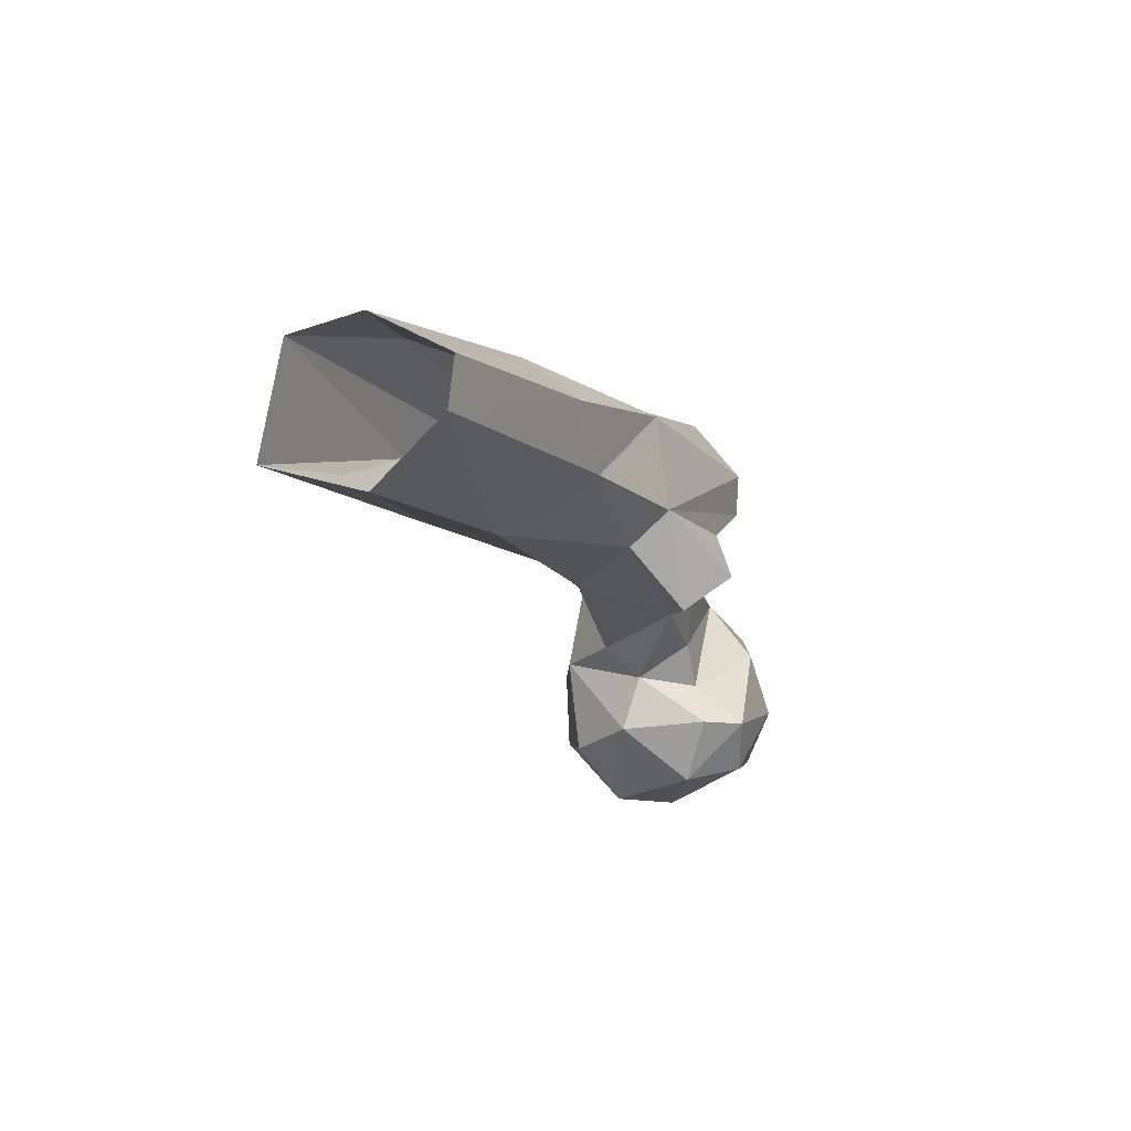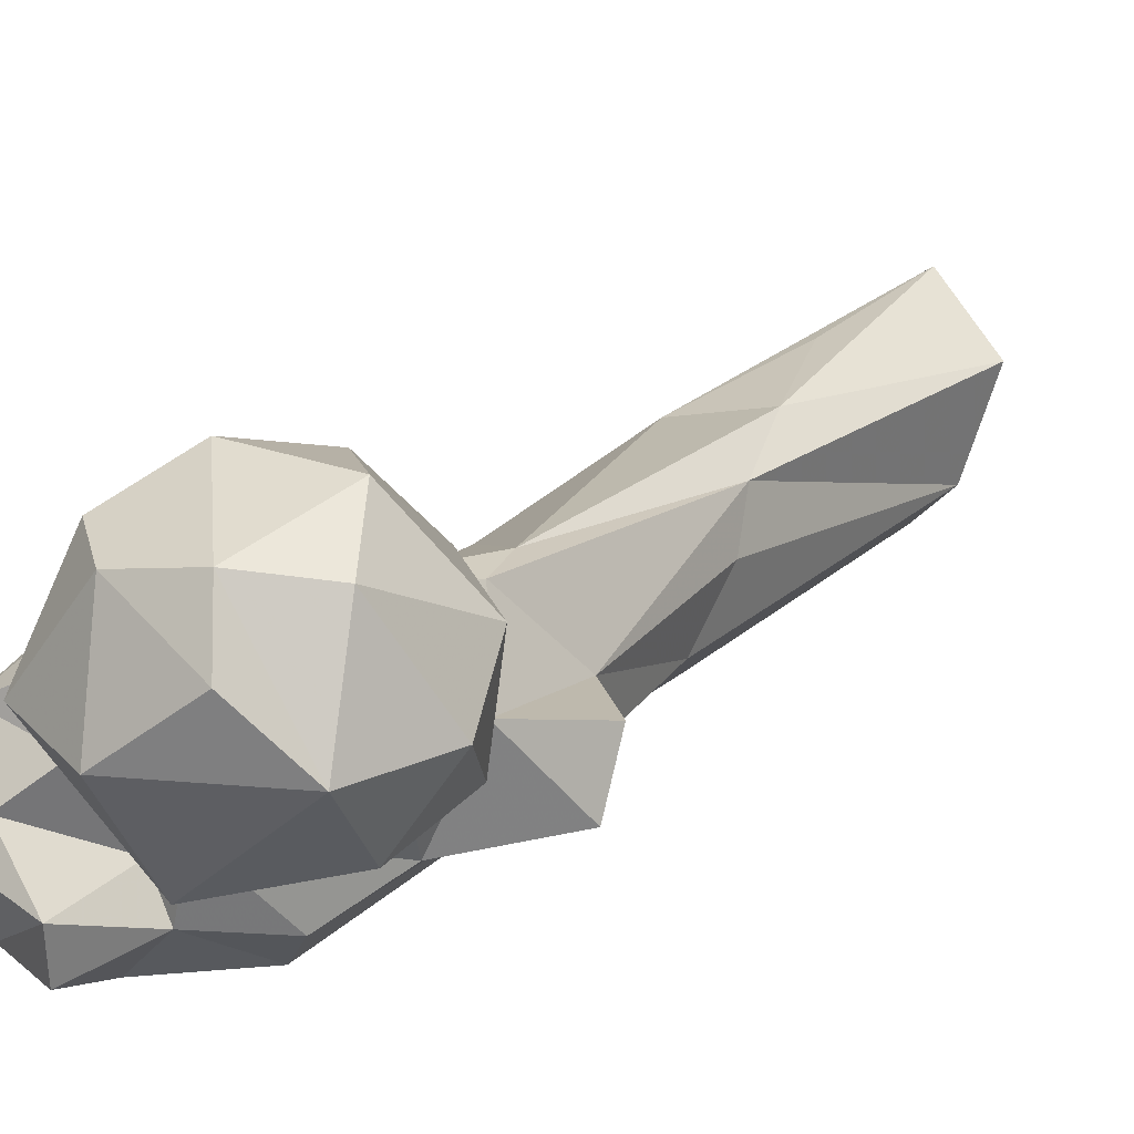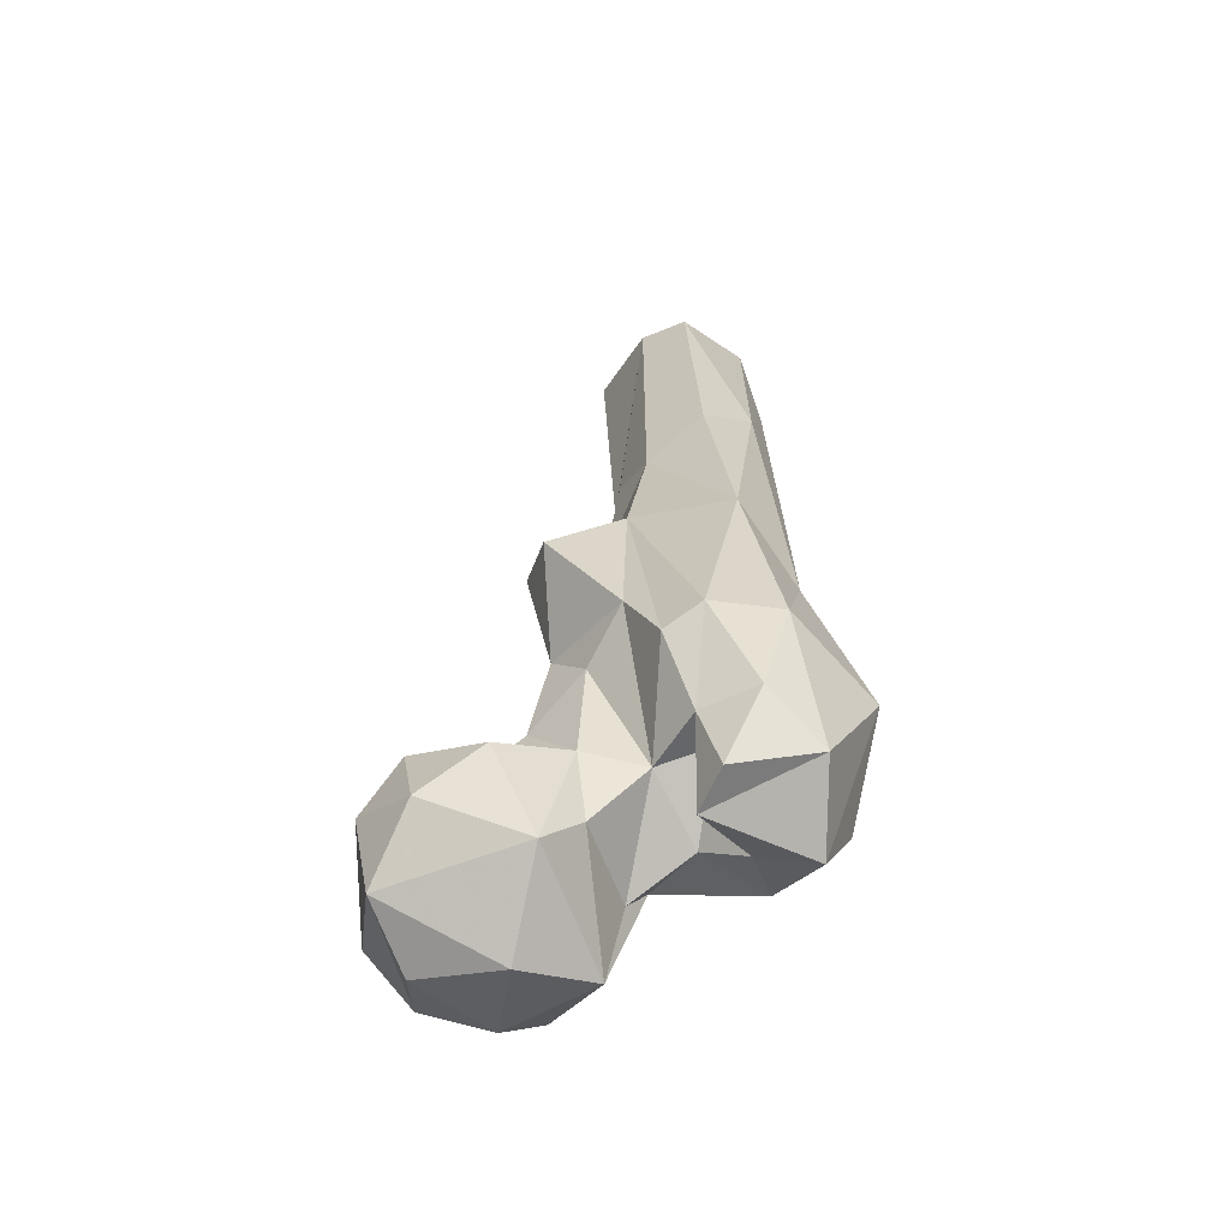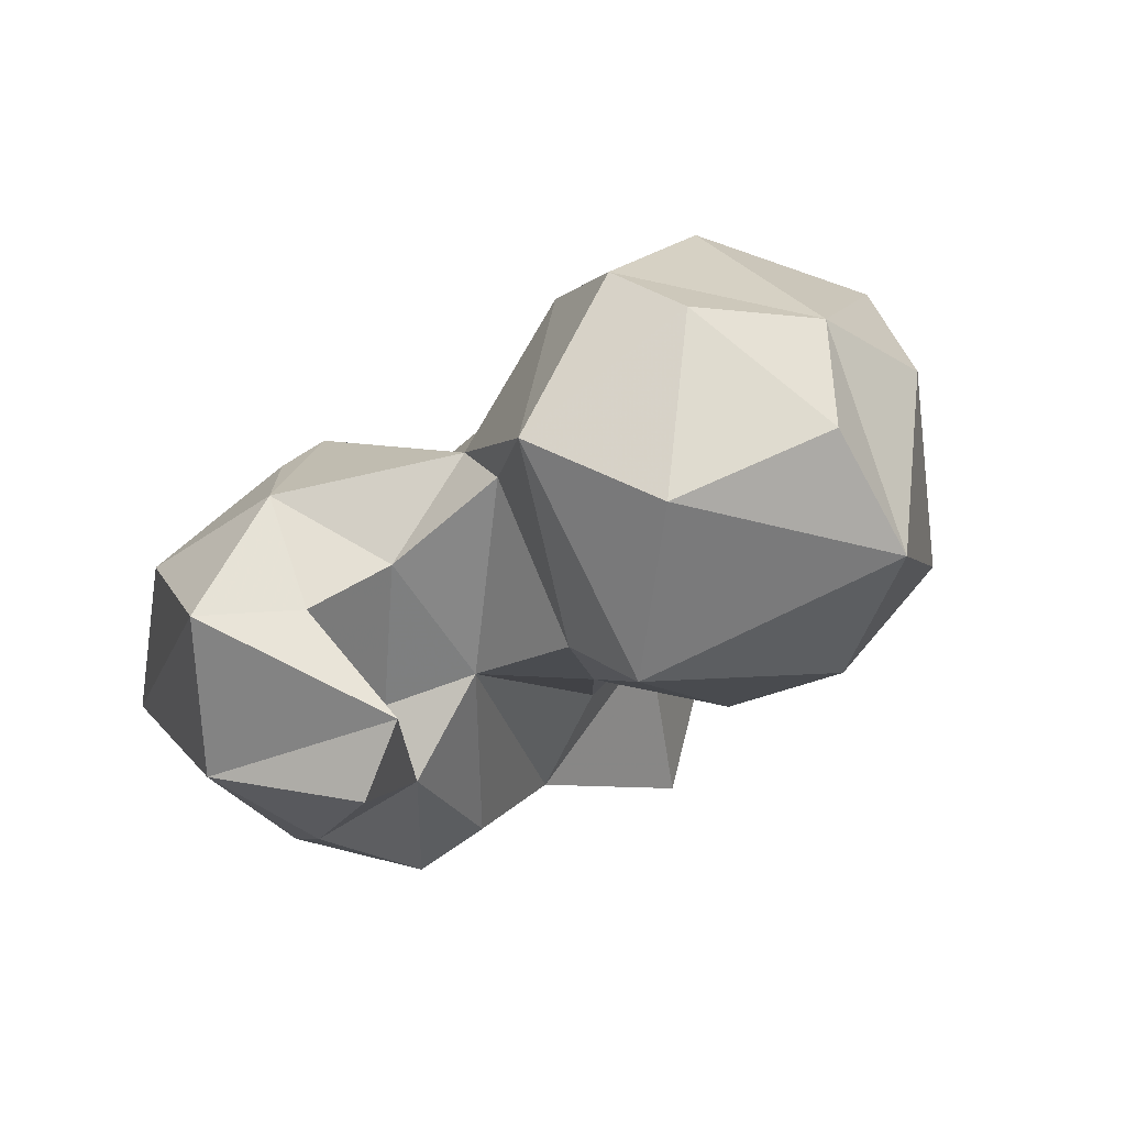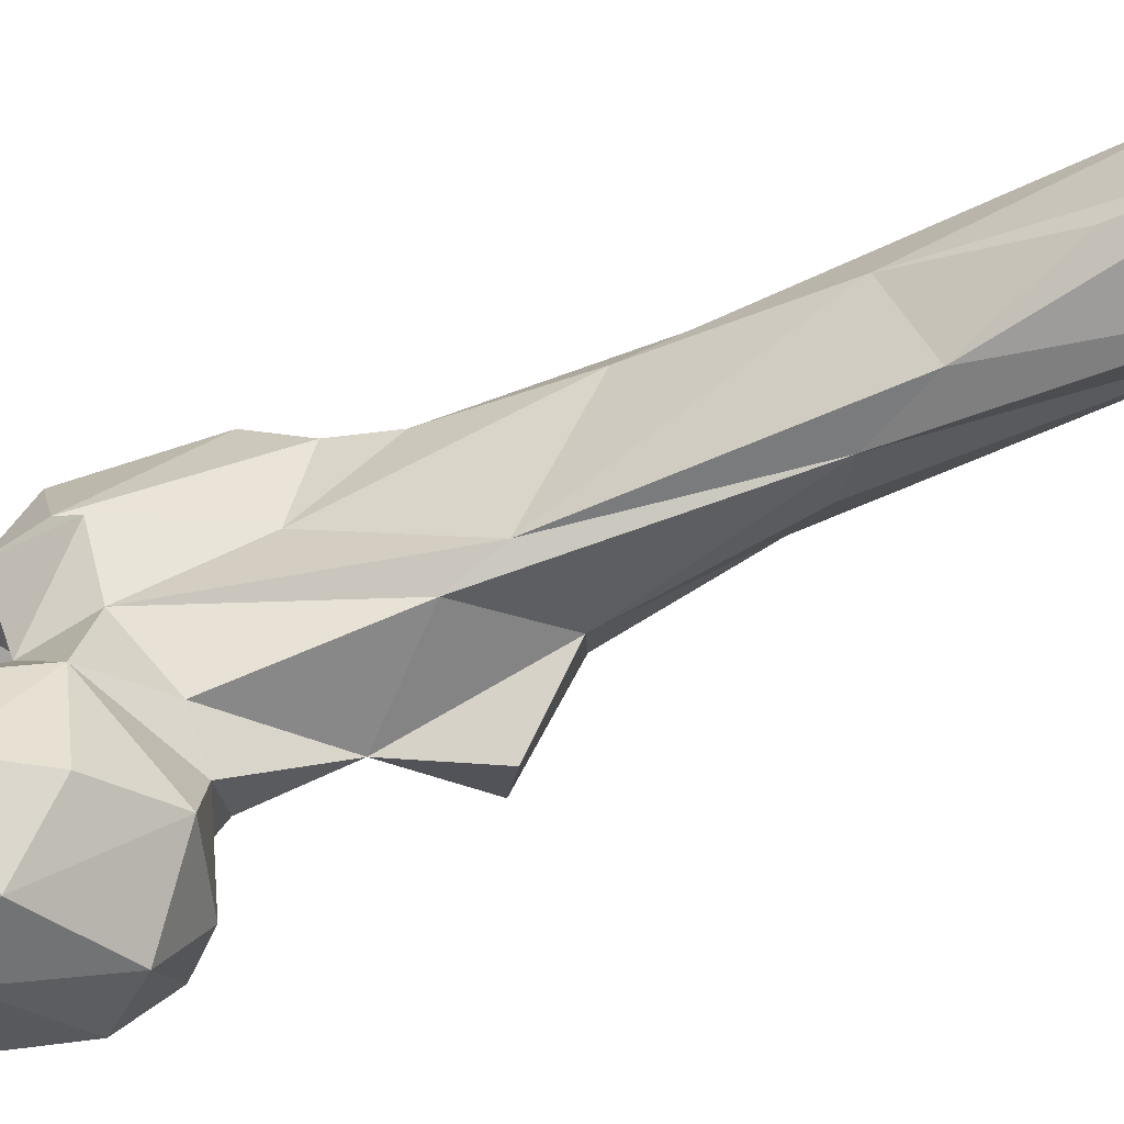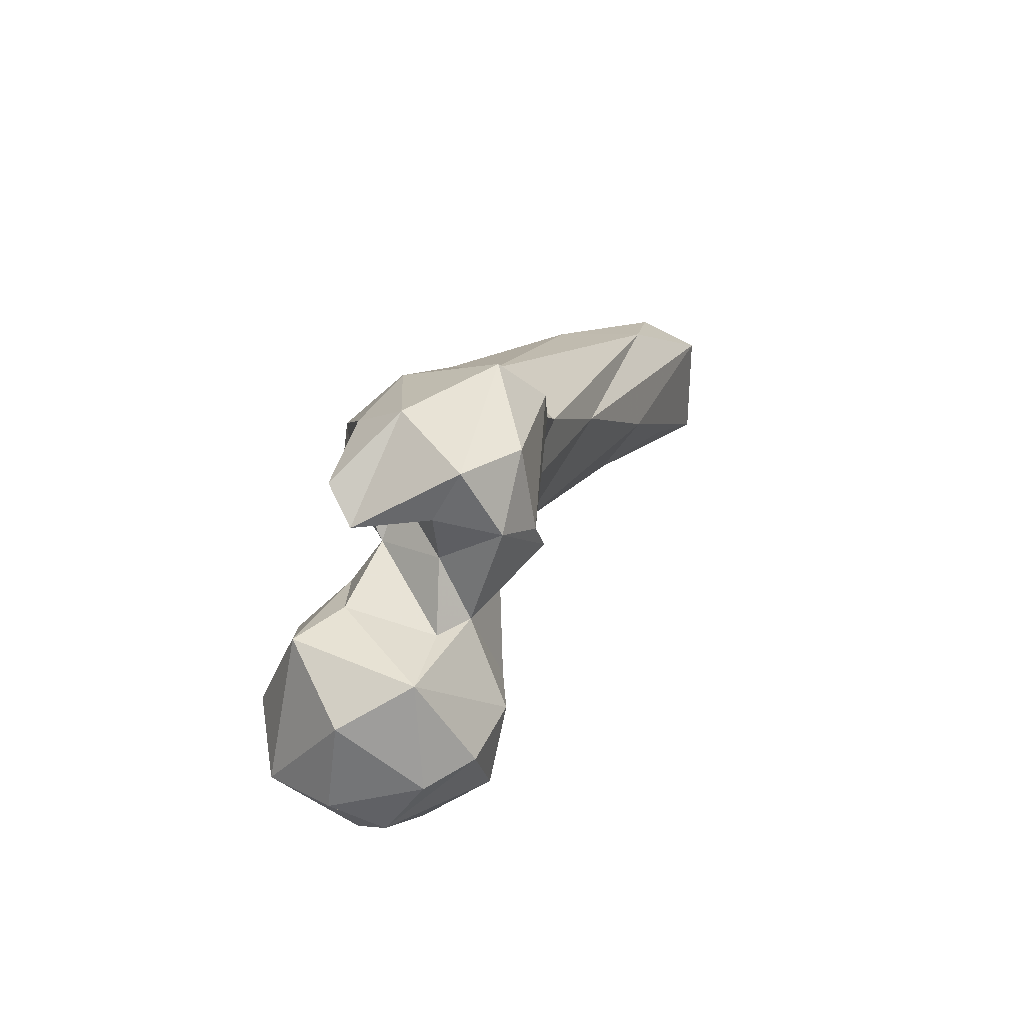
<metadata>
{"format":"obj","ext":"obj","renderer":"f3d","projection":"perspective","resolution":1024,"background":"white","views":[{"elev":73.3,"azim":-113.6,"up":"+Z"},{"elev":-4.9,"azim":-138.4,"up":"+Y"},{"elev":-38.4,"azim":-2.0,"up":"+Z"},{"elev":-20.0,"azim":-175.7,"up":"+Y"},{"elev":55.7,"azim":-99.5,"up":"+Y"},{"elev":-63.8,"azim":57.1,"up":"+Z"}]}
</metadata>
<code>
v 287 137.1 671.2
v 271.2 144.9 673.5
v 301 144.7 673.3
v 285 156.6 671.2
v 272.1 156.3 674.3
v 292.7 162.6 676
v 290.6 124.7 686.2
v 265 135.4 682.7
v 263.4 154.9 684.3
v 267.9 166.1 690.7
v 284.6 170.7 685.5
v 297.8 130.7 693.2
v 304.3 146.6 688.2
v 308.1 151.4 693.3
v 298.7 165.3 687.7
v 271.2 128.3 695.8
v 334.1 133 687.8
v 313.9 122.6 689.5
v 317.5 115.6 693.7
v 334 120.3 699.8
v 323 134 689.7
v 327.1 146.2 690.1
v 262.1 140.1 699.1
v 296.3 131.9 707.2
v 315.3 140 694.2
v 339.8 142 698.5
v 327.4 153.1 699.7
v 263.4 152.4 705.5
v 298.1 164.8 700.5
v 280 170.5 700
v 307.9 131.8 704.1
v 317.3 129.5 706.7
v 311.1 155.8 705.1
v 344.5 133.8 718.4
v 323.8 157.4 703.9
v 324.2 116.5 709.4
v 314.1 121.8 707.8
v 282.7 128.3 705.9
v 269.3 136.8 708.8
v 295.5 157.4 713.3
v 277.7 161.3 712.9
v 280.7 142.8 710
v 319.9 154.4 727.4
v 286.2 153.7 714.9
v 288.3 141.6 716.7
v 272.2 144.9 713.4
v 297.7 136.6 726.6
v 342.2 146 723.7
v 315.7 117.7 726.3
v 309 121 722.8
v 329.4 121.8 728
v 335 151.3 733.7
v 291.9 144.6 733.6
v 303.4 129.2 735
v 331.6 155.5 744.6
v 333.7 139.5 746.2
v 306.2 165.6 753.6
v 302.4 161.2 744.4
v 304.6 140.8 762.7
v 301 150.8 761.7
v 290.3 133 750.2
v 327.5 168.4 769.2
v 287.5 144.9 751.4
v 323.3 135.2 762.8
v 333.6 180.2 823.3
v 303.8 176.6 794
v 322.2 186.5 798.9
v 308.8 154.3 787.8
v 319.5 153.2 799.3
v 306.8 187.2 804.2
v 329.3 160.5 804.7
v 304.3 166.7 792.2
v 315.2 198.9 822.6
v 332.1 199.6 846.2
v 309.7 180.8 847
v 318.2 176 847.3
v 302.1 197.2 847.2
v 313.3 211.5 846.8
v 330.5 186.2 847.3
f 65 79 71
f 69 71 76
f 67 78 74
f 68 69 75
f 68 75 72
f 62 67 74
f 66 72 75
f 60 72 66
f 64 71 69
f 57 70 67
f 56 71 64
f 64 69 68
f 59 64 68
f 58 60 66
f 55 65 56
f 59 63 61
f 51 56 64
f 53 60 58
f 53 63 60
f 49 51 64
f 49 64 59
f 43 62 55
f 50 59 54
f 49 59 50
f 33 40 58
f 33 57 43
f 53 54 61
f 48 52 56
f 1 8 2
f 43 55 52
f 31 54 47
f 31 50 54
f 57 66 70
f 19 20 36
f 42 45 44
f 20 34 51
f 55 62 65
f 33 58 57
f 31 37 50
f 70 78 73
f 42 44 46
f 26 27 48
f 36 51 49
f 70 77 78
f 14 33 35
f 24 47 45
f 1 2 4
f 36 49 37
f 39 42 46
f 47 54 53
f 7 24 38
f 20 51 36
f 1 4 3
f 38 42 39
f 43 57 62
f 29 44 40
f 66 77 70
f 9 23 28
f 27 35 43
f 23 39 28
f 24 42 38
f 60 68 72
f 29 40 33
f 59 68 60
f 33 43 35
f 18 37 32
f 13 25 31
f 19 36 37
f 52 55 56
f 22 35 27
f 17 26 34
f 34 56 51
f 29 41 44
f 59 60 63
f 14 29 33
f 25 32 31
f 27 52 48
f 53 61 63
f 17 34 20
f 14 22 25
f 18 32 21
f 31 32 37
f 62 74 65
f 7 38 16
f 18 19 37
f 2 8 5
f 65 74 79
f 40 44 53
f 11 29 15
f 1 3 7
f 44 45 53
f 3 4 6
f 16 39 23
f 12 31 24
f 17 21 22
f 22 27 26
f 67 73 78
f 29 30 41
f 12 13 31
f 9 28 10
f 10 30 11
f 67 70 73
f 7 12 24
f 57 58 66
f 4 5 6
f 17 20 18
f 34 48 56
f 10 28 41
f 2 5 4
f 10 41 30
f 21 25 22
f 5 9 10
f 3 15 14
f 8 23 9
f 56 65 71
f 13 14 25
f 6 11 15
f 66 75 77
f 24 31 47
f 28 39 46
f 3 12 7
f 21 32 25
f 41 46 44
f 40 53 58
f 5 11 6
f 24 45 42
f 27 43 52
f 17 18 21
f 16 38 39
f 5 10 11
f 71 79 76
f 1 7 8
f 18 20 19
f 17 22 26
f 3 13 12
f 7 16 8
f 28 46 41
f 45 47 53
f 37 49 50
f 26 48 34
f 54 59 61
f 14 15 29
f 57 67 62
f 3 6 15
f 69 76 75
f 14 35 22
f 3 14 13
f 5 8 9
f 11 30 29
f 8 16 23

</code>
